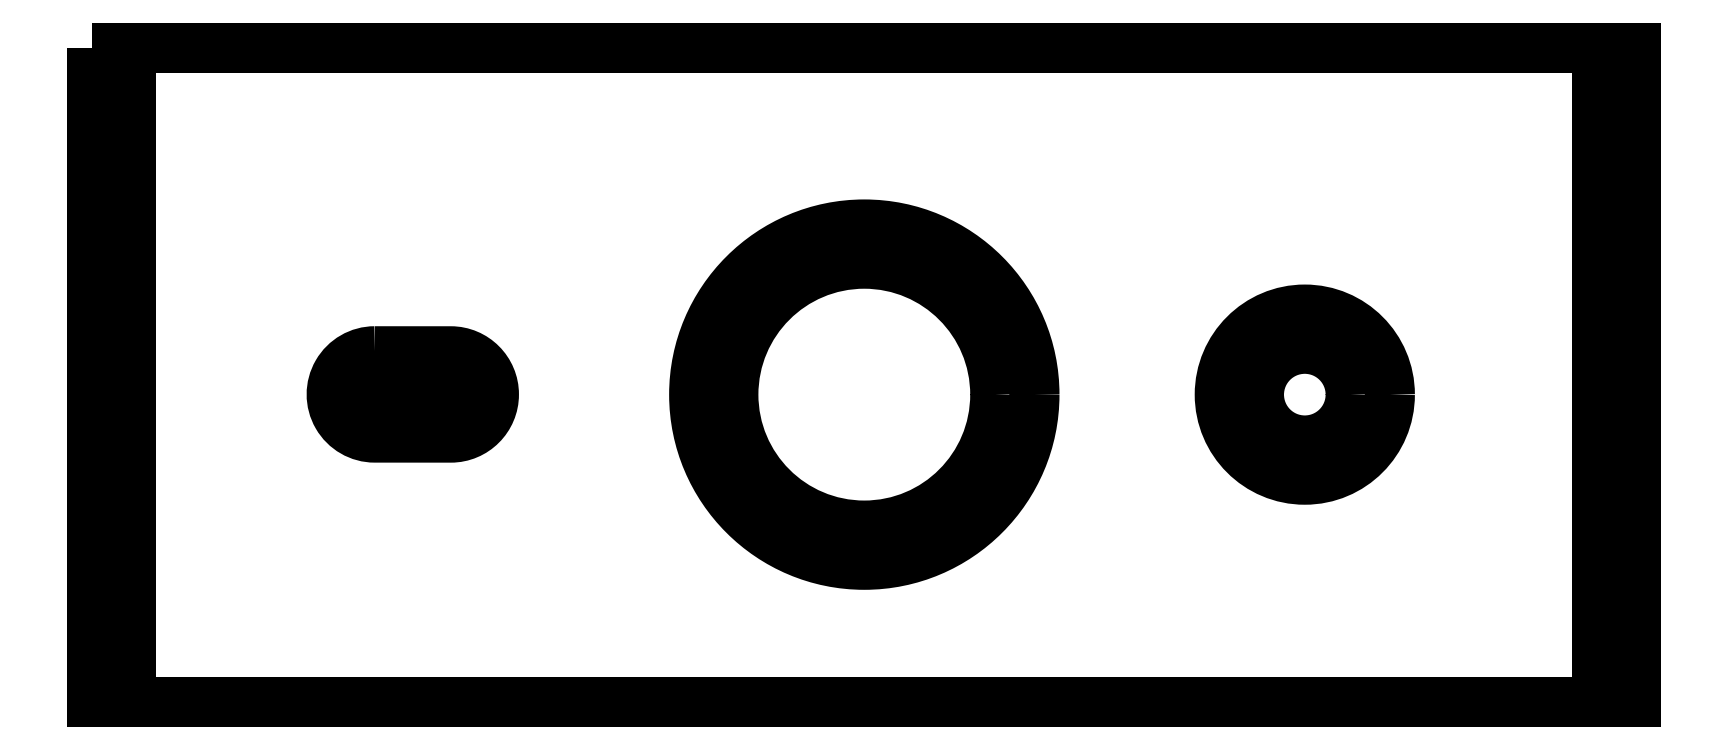
<metadata>
{"format":"dxf","ext":"dxf","renderer":"ezdxf+matplotlib","layout":"modelspace","background":"white","min_lineweight":24,"dpi":150}
</metadata>
<code>
0
SECTION
2
ENTITIES
0
LWPOLYLINE
8
0
90
4
70
1
43
0
10
-114.9
20
50
10
-114.9
20
0
10
3.1
20
0
10
3.1
20
50
0
CIRCLE
8
0
10
-22.23
20
23.5
30
0
40
3.5
210
0
220
0
230
1
0
CIRCLE
8
0
10
-22.23
20
23.5
30
0
40
6.5
210
0
220
0
230
1
0
LINE
8
0
10
-111.9
20
2.164e-15
30
0
11
0.1
21
5.647e-17
31
0
0
LINE
8
0
10
0.1
20
5.647e-17
30
0
11
0.1
21
50
31
0
0
LINE
8
0
10
-111.9
20
50
30
0
11
-111.9
21
2.164e-15
31
0
0
CIRCLE
8
0
10
-55.88
20
23.5
30
0
40
10
210
0
220
0
230
1
0
CIRCLE
8
0
10
-55.88
20
23.5
30
0
40
13
210
0
220
0
230
1
0
LWPOLYLINE
8
0
90
2
70
1
43
0
10
-114.9
20
50
10
-114.9
20
0
0
LWPOLYLINE
8
0
90
2
70
1
43
0
10
-112
20
0
10
-112
20
50
0
LWPOLYLINE
8
0
90
2
70
1
43
0
10
3.1
20
50
10
3.1
20
0
0
LINE
8
0
10
-87.47
20
22.21
30
0
11
-93.27
21
22.22
31
0
0
ARC
8
0
10
-87.47
20
23.51
30
0
40
1.3
210
-3.944e-31
220
1.521e-34
230
1
50
-90.02
51
89.98
0
LINE
8
0
10
-87.47
20
24.81
30
8.882e-15
11
-93.27
21
24.82
31
8.882e-15
0
ARC
8
0
10
-93.27
20
23.52
30
0
40
1.3
210
-2.635e-18
220
-6.832e-15
230
1
50
89.98
51
270
0
LWPOLYLINE
8
0
90
4
70
1
43
0
10
-93.27
20
26.82
42
1
10
-93.27
20
20.22
10
-87.47
20
20.21
42
1
10
-87.47
20
26.81
0
ENDSEC
0
EOF

</code>
